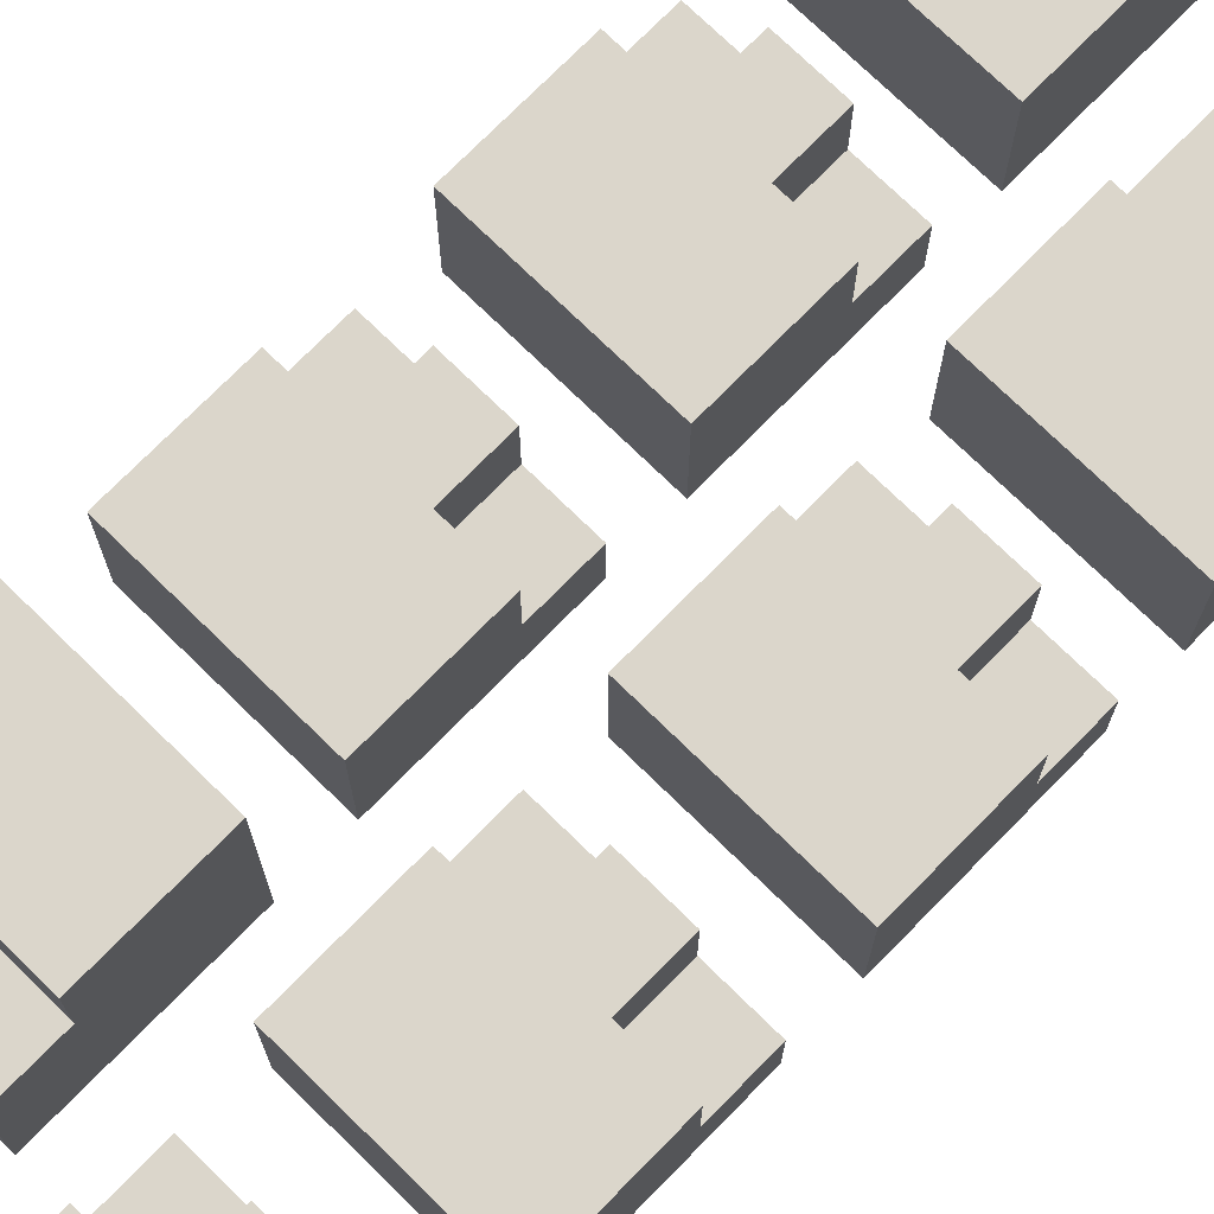
<metadata>
{"format":"obj","ext":"obj","renderer":"f3d","projection":"perspective","resolution":1024,"background":"white","views":[{"elev":73.5,"azim":44.4,"up":"+Y"}]}
</metadata>
<code>
o
v -0.4 0 0.7
v -0.4 0 0.6
v -0.4 0 0.4
v -0.4 0 0.3
v -0.4 0 0
v -0.4 0 -0.1
v -0.4 0 -0.4
v -0.4 0 -0.5
v -0.4 0 -0.8
v -0.4 0.1 0.3
v -0.4 0.1 0.1
v -0.4 0.1 0
v -0.4 0.1 -0.1
v -0.4 0.1 -0.3
v -0.4 0.1 -0.4
v -0.4 0.1 -0.5
v -0.4 0.1 -0.7
v -0.4 0.1 -0.8
v -0.4 0.2 0.7
v -0.4 0.2 0.6
v -0.4 0.2 0.5
v -0.4 0.2 0.3
v -0.4 0.2 0.1
v -0.4 0.2 -0.1
v -0.4 0.2 -0.3
v -0.4 0.2 -0.5
v -0.4 0.2 -0.7
v -0.4 0.3 0.6
v -0.4 0.3 0.5
v -0.4 0.3 0.4
v -0.3 0 0.9
v -0.3 0 0.7
v -0.3 0.1 0.9
v -0.3 0.1 0.7
v -0.3 0.1 0.1
v -0.3 0.1 0
v -0.3 0.1 -0.3
v -0.3 0.1 -0.4
v -0.3 0.1 -0.7
v -0.3 0.1 -0.8
v -0.3 0.2 0.1
v -0.3 0.2 0
v -0.3 0.2 -0.3
v -0.3 0.2 -0.4
v -0.3 0.2 -0.7
v -0.3 0.2 -0.8
v -5.96e-08 0 0.9
v -5.96e-08 0 0.6
v -5.96e-08 0 0.5
v -5.96e-08 0 0.2
v -5.96e-08 0 0.1
v -5.96e-08 0 -0.2
v -5.96e-08 0 -0.3
v -5.96e-08 0 -0.6
v -5.96e-08 0 -0.7
v -5.96e-08 0.1 0.9
v -5.96e-08 0.1 0.7
v -5.96e-08 0.1 0.6
v -5.96e-08 0.1 0.5
v -5.96e-08 0.1 0.3
v -5.96e-08 0.1 0.2
v -5.96e-08 0.1 0.1
v -5.96e-08 0.1 -0.1
v -5.96e-08 0.1 -0.2
v -5.96e-08 0.1 -0.3
v -5.96e-08 0.1 -0.5
v -5.96e-08 0.1 -0.6
v -5.96e-08 0.1 -0.7
v -5.96e-08 0.2 0.9
v -5.96e-08 0.2 0.7
v -5.96e-08 0.2 0.5
v -5.96e-08 0.2 0.3
v -5.96e-08 0.2 0.1
v -5.96e-08 0.2 -0.1
v -5.96e-08 0.2 -0.3
v -5.96e-08 0.2 -0.5
v 0.1 0 -0.7
v 0.1 0 -0.8
v 0.1 0.1 0.7
v 0.1 0.1 0.6
v 0.1 0.1 0.3
v 0.1 0.1 0.2
v 0.1 0.1 -0.1
v 0.1 0.1 -0.2
v 0.1 0.1 -0.5
v 0.1 0.1 -0.6
v 0.1 0.1 -0.7
v 0.1 0.1 -0.8
v 0.1 0.2 0.7
v 0.1 0.2 0.6
v 0.1 0.2 0.3
v 0.1 0.2 0.2
v 0.1 0.2 -0.1
v 0.1 0.2 -0.2
v 0.1 0.2 -0.5
v 0.1 0.2 -0.6
v 0.1 0.2 -0.7
v -0.2 0 0.9
v -0.2 0 0.7
v -0.2 0.1 0.9
v -0.2 0.1 0.7
v -0.2 0.1 0.1
v -0.2 0.1 0
v -0.2 0.1 -0.3
v -0.2 0.1 -0.4
v -0.2 0.1 -0.7
v -0.2 0.1 -0.8
v -0.2 0.2 0.1
v -0.2 0.2 0
v -0.2 0.2 -0.3
v -0.2 0.2 -0.4
v -0.2 0.2 -0.7
v -0.2 0.2 -0.8
v -0.1 0 0.7
v -0.1 0 0.6
v -0.1 0 0.4
v -0.1 0 0.3
v -0.1 0 0
v -0.1 0 -0.1
v -0.1 0 -0.4
v -0.1 0 -0.5
v -0.1 0 -0.8
v -0.1 0.1 0.3
v -0.1 0.1 0.1
v -0.1 0.1 0
v -0.1 0.1 -0.1
v -0.1 0.1 -0.3
v -0.1 0.1 -0.4
v -0.1 0.1 -0.5
v -0.1 0.1 -0.7
v -0.1 0.1 -0.8
v -0.1 0.2 0.7
v -0.1 0.2 0.6
v -0.1 0.2 0.5
v -0.1 0.2 0.3
v -0.1 0.2 0.1
v -0.1 0.2 -0.1
v -0.1 0.2 -0.3
v -0.1 0.2 -0.5
v -0.1 0.2 -0.7
v -0.1 0.3 0.6
v -0.1 0.3 0.5
v -0.1 0.3 0.4
v 0.2 0 -0.7
v 0.2 0 -0.8
v 0.2 0.1 0.7
v 0.2 0.1 0.6
v 0.2 0.1 0.3
v 0.2 0.1 0.2
v 0.2 0.1 -0.1
v 0.2 0.1 -0.2
v 0.2 0.1 -0.5
v 0.2 0.1 -0.6
v 0.2 0.1 -0.7
v 0.2 0.1 -0.8
v 0.2 0.2 0.7
v 0.2 0.2 0.6
v 0.2 0.2 0.3
v 0.2 0.2 0.2
v 0.2 0.2 -0.1
v 0.2 0.2 -0.2
v 0.2 0.2 -0.5
v 0.2 0.2 -0.6
v 0.2 0.2 -0.7
v 0.3 0 0.9
v 0.3 0 0.6
v 0.3 0 0.5
v 0.3 0 0.2
v 0.3 0 0.1
v 0.3 0 -0.2
v 0.3 0 -0.3
v 0.3 0 -0.6
v 0.3 0 -0.7
v 0.3 0.1 0.9
v 0.3 0.1 0.7
v 0.3 0.1 0.6
v 0.3 0.1 0.5
v 0.3 0.1 0.3
v 0.3 0.1 0.2
v 0.3 0.1 0.1
v 0.3 0.1 -0.1
v 0.3 0.1 -0.2
v 0.3 0.1 -0.3
v 0.3 0.1 -0.5
v 0.3 0.1 -0.6
v 0.3 0.1 -0.7
v 0.3 0.2 0.9
v 0.3 0.2 0.7
v 0.3 0.2 0.5
v 0.3 0.2 0.3
v 0.3 0.2 0.1
v 0.3 0.2 -0.1
v 0.3 0.2 -0.3
v 0.3 0.2 -0.5
v -0.3 0 0.9
v -0.3 0.1 0.9
v -0.2 0 0.9
v -0.2 0.1 0.9
v -5.96e-08 0 0.9
v -5.96e-08 0.1 0.9
v -5.96e-08 0.2 0.9
v 0.1 0 0.9
v 0.1 0.1 0.9
v 0.1 0.2 0.9
v 0.2 0 0.9
v 0.2 0.1 0.9
v 0.2 0.2 0.9
v 0.3 0 0.9
v 0.3 0.1 0.9
v 0.3 0.2 0.9
v -0.4 0 0.7
v -0.4 0.2 0.7
v -0.3 0 0.7
v -0.3 0.1 0.7
v -0.2 0 0.7
v -0.2 0.1 0.7
v -0.1 0 0.7
v -0.1 0.2 0.7
v -0.4 0.2 0.6
v -0.4 0.3 0.6
v -0.3 0.2 0.6
v -0.3 0.3 0.6
v -0.2 0.2 0.6
v -0.2 0.3 0.6
v -0.1 0.2 0.6
v -0.1 0.3 0.6
v -5.96e-08 0 0.5
v -5.96e-08 0.1 0.5
v -5.96e-08 0.2 0.5
v 0.1 0 0.5
v 0.1 0.1 0.5
v 0.1 0.2 0.5
v 0.2 0 0.5
v 0.2 0.1 0.5
v 0.2 0.2 0.5
v 0.3 0 0.5
v 0.3 0.1 0.5
v 0.3 0.2 0.5
v -0.4 0 0.3
v -0.4 0.1 0.3
v -0.4 0.2 0.3
v -0.3 0.1 0.3
v -0.3 0.2 0.3
v -0.2 0.1 0.3
v -0.2 0.2 0.3
v -0.1 0 0.3
v -0.1 0.1 0.3
v -0.1 0.2 0.3
v -5.96e-08 0 0.1
v -5.96e-08 0.1 0.1
v -5.96e-08 0.2 0.1
v 0.1 0.1 0.1
v 0.1 0.2 0.1
v 0.2 0.1 0.1
v 0.2 0.2 0.1
v 0.3 0 0.1
v 0.3 0.1 0.1
v 0.3 0.2 0.1
v -0.4 0 -0.1
v -0.4 0.1 -0.1
v -0.4 0.2 -0.1
v -0.3 0 -0.1
v -0.3 0.1 -0.1
v -0.3 0.2 -0.1
v -0.2 0 -0.1
v -0.2 0.1 -0.1
v -0.2 0.2 -0.1
v -0.1 0 -0.1
v -0.1 0.1 -0.1
v -0.1 0.2 -0.1
v -5.96e-08 0 -0.3
v -5.96e-08 0.1 -0.3
v -5.96e-08 0.2 -0.3
v 0.1 0 -0.3
v 0.1 0.1 -0.3
v 0.1 0.2 -0.3
v 0.2 0 -0.3
v 0.2 0.1 -0.3
v 0.2 0.2 -0.3
v 0.3 0 -0.3
v 0.3 0.1 -0.3
v 0.3 0.2 -0.3
v -0.4 0 -0.5
v -0.4 0.1 -0.5
v -0.4 0.2 -0.5
v -0.3 0.1 -0.5
v -0.3 0.2 -0.5
v -0.2 0.1 -0.5
v -0.2 0.2 -0.5
v -0.1 0 -0.5
v -0.1 0.1 -0.5
v -0.1 0.2 -0.5
v -5.96e-08 0.1 0.7
v -5.96e-08 0.2 0.7
v 0.1 0.1 0.7
v 0.1 0.2 0.7
v 0.2 0.1 0.7
v 0.2 0.2 0.7
v 0.3 0.1 0.7
v 0.3 0.2 0.7
v -5.96e-08 0 0.6
v -5.96e-08 0.1 0.6
v 0.1 0 0.6
v 0.1 0.1 0.6
v 0.1 0.2 0.6
v 0.2 0 0.6
v 0.2 0.1 0.6
v 0.2 0.2 0.6
v 0.3 0 0.6
v 0.3 0.1 0.6
v -0.4 0 0.4
v -0.4 0.3 0.4
v -0.1 0 0.4
v -0.1 0.3 0.4
v -5.96e-08 0.1 0.3
v -5.96e-08 0.2 0.3
v 0.1 0.1 0.3
v 0.1 0.2 0.3
v 0.2 0.1 0.3
v 0.2 0.2 0.3
v 0.3 0.1 0.3
v 0.3 0.2 0.3
v -5.96e-08 0 0.2
v -5.96e-08 0.1 0.2
v 0.1 0 0.2
v 0.1 0.1 0.2
v 0.1 0.2 0.2
v 0.2 0 0.2
v 0.2 0.1 0.2
v 0.2 0.2 0.2
v 0.3 0 0.2
v 0.3 0.1 0.2
v -0.4 0.1 0.1
v -0.4 0.2 0.1
v -0.3 0.1 0.1
v -0.3 0.2 0.1
v -0.2 0.1 0.1
v -0.2 0.2 0.1
v -0.1 0.1 0.1
v -0.1 0.2 0.1
v -0.4 0 0
v -0.4 0.1 0
v -0.3 0.1 0
v -0.3 0.2 0
v -0.2 0.1 0
v -0.2 0.2 0
v -0.1 0 0
v -0.1 0.1 0
v -5.96e-08 0.1 -0.1
v -5.96e-08 0.2 -0.1
v 0.1 0.1 -0.1
v 0.1 0.2 -0.1
v 0.2 0.1 -0.1
v 0.2 0.2 -0.1
v 0.3 0.1 -0.1
v 0.3 0.2 -0.1
v -5.96e-08 0 -0.2
v -5.96e-08 0.1 -0.2
v 0.1 0.1 -0.2
v 0.1 0.2 -0.2
v 0.2 0.1 -0.2
v 0.2 0.2 -0.2
v 0.3 0 -0.2
v 0.3 0.1 -0.2
v -0.4 0.1 -0.3
v -0.4 0.2 -0.3
v -0.3 0.1 -0.3
v -0.3 0.2 -0.3
v -0.2 0.1 -0.3
v -0.2 0.2 -0.3
v -0.1 0.1 -0.3
v -0.1 0.2 -0.3
v -0.4 0 -0.4
v -0.4 0.1 -0.4
v -0.3 0 -0.4
v -0.3 0.1 -0.4
v -0.3 0.2 -0.4
v -0.2 0 -0.4
v -0.2 0.1 -0.4
v -0.2 0.2 -0.4
v -0.1 0 -0.4
v -0.1 0.1 -0.4
v -5.96e-08 0.1 -0.5
v -5.96e-08 0.2 -0.5
v 0.1 0.1 -0.5
v 0.1 0.2 -0.5
v 0.2 0.1 -0.5
v 0.2 0.2 -0.5
v 0.3 0.1 -0.5
v 0.3 0.2 -0.5
v -0.4 0.1 -0.7
v -0.4 0.2 -0.7
v -0.3 0.1 -0.7
v -0.3 0.2 -0.7
v -0.2 0.1 -0.7
v -0.2 0.2 -0.7
v -0.1 0.1 -0.7
v -0.1 0.2 -0.7
v -5.96e-08 0 -0.7
v -5.96e-08 0.1 -0.7
v 0.1 0 -0.7
v 0.1 0.1 -0.7
v 0.1 0.2 -0.7
v 0.2 0 -0.7
v 0.2 0.1 -0.7
v 0.2 0.2 -0.7
v 0.3 0 -0.7
v 0.3 0.1 -0.7
v -0.4 0 -0.8
v -0.4 0.1 -0.8
v -0.3 0.1 -0.8
v -0.3 0.2 -0.8
v -0.2 0.1 -0.8
v -0.2 0.2 -0.8
v -0.1 0 -0.8
v -0.1 0.1 -0.8
v 0.1 0 -0.8
v 0.1 0.1 -0.8
v 0.2 0 -0.8
v 0.2 0.1 -0.8
v -0.3 0 0.9
v -0.2 0 0.9
v -5.96e-08 0 0.9
v 0.1 0 0.9
v 0.2 0 0.9
v 0.3 0 0.9
v -0.4 0 0.7
v -0.3 0 0.7
v -0.2 0 0.7
v -0.1 0 0.7
v -0.4 0 0.6
v -0.3 0 0.6
v -0.2 0 0.6
v -0.1 0 0.6
v -5.96e-08 0 0.6
v 0.1 0 0.6
v 0.2 0 0.6
v 0.3 0 0.6
v -5.96e-08 0 0.5
v 0.1 0 0.5
v 0.2 0 0.5
v 0.3 0 0.5
v -0.4 0 0.4
v -0.1 0 0.4
v -0.4 0 0.3
v -0.1 0 0.3
v -5.96e-08 0 0.2
v 0.1 0 0.2
v 0.2 0 0.2
v 0.3 0 0.2
v -5.96e-08 0 0.1
v 0.3 0 0.1
v -0.4 0 0
v -0.1 0 0
v -0.4 0 -0.1
v -0.3 0 -0.1
v -0.2 0 -0.1
v -0.1 0 -0.1
v -5.96e-08 0 -0.2
v 0.3 0 -0.2
v -5.96e-08 0 -0.3
v 0.1 0 -0.3
v 0.2 0 -0.3
v 0.3 0 -0.3
v -0.4 0 -0.4
v -0.3 0 -0.4
v -0.2 0 -0.4
v -0.1 0 -0.4
v -0.4 0 -0.5
v -0.1 0 -0.5
v -5.96e-08 0 -0.6
v 0.1 0 -0.6
v 0.2 0 -0.6
v 0.3 0 -0.6
v -5.96e-08 0 -0.7
v 0.1 0 -0.7
v 0.2 0 -0.7
v 0.3 0 -0.7
v -0.4 0 -0.8
v -0.1 0 -0.8
v 0.1 0 -0.8
v 0.2 0 -0.8
v -0.3 0.1 0.9
v -0.2 0.1 0.9
v -0.3 0.1 0.7
v -0.2 0.1 0.7
v -5.96e-08 0.1 0.7
v 0.1 0.1 0.7
v 0.2 0.1 0.7
v 0.3 0.1 0.7
v -5.96e-08 0.1 0.6
v 0.1 0.1 0.6
v 0.2 0.1 0.6
v 0.3 0.1 0.6
v -5.96e-08 0.1 0.3
v 0.1 0.1 0.3
v 0.2 0.1 0.3
v 0.3 0.1 0.3
v -5.96e-08 0.1 0.2
v 0.1 0.1 0.2
v 0.2 0.1 0.2
v 0.3 0.1 0.2
v -0.4 0.1 0.1
v -0.3 0.1 0.1
v -0.2 0.1 0.1
v -0.1 0.1 0.1
v -0.4 0.1 0
v -0.3 0.1 0
v -0.2 0.1 0
v -0.1 0.1 0
v -5.96e-08 0.1 -0.1
v 0.1 0.1 -0.1
v 0.2 0.1 -0.1
v 0.3 0.1 -0.1
v -5.96e-08 0.1 -0.2
v 0.1 0.1 -0.2
v 0.2 0.1 -0.2
v 0.3 0.1 -0.2
v -0.4 0.1 -0.3
v -0.3 0.1 -0.3
v -0.2 0.1 -0.3
v -0.1 0.1 -0.3
v -0.4 0.1 -0.4
v -0.3 0.1 -0.4
v -0.2 0.1 -0.4
v -0.1 0.1 -0.4
v -5.96e-08 0.1 -0.5
v 0.1 0.1 -0.5
v 0.2 0.1 -0.5
v 0.3 0.1 -0.5
v -5.96e-08 0.1 -0.6
v 0.1 0.1 -0.6
v 0.2 0.1 -0.6
v 0.3 0.1 -0.6
v -0.4 0.1 -0.7
v -0.3 0.1 -0.7
v -0.2 0.1 -0.7
v -0.1 0.1 -0.7
v -5.96e-08 0.1 -0.7
v 0.1 0.1 -0.7
v 0.2 0.1 -0.7
v 0.3 0.1 -0.7
v -0.4 0.1 -0.8
v -0.3 0.1 -0.8
v -0.2 0.1 -0.8
v -0.1 0.1 -0.8
v 0.1 0.1 -0.8
v 0.2 0.1 -0.8
v -5.96e-08 0.2 0.9
v 0.1 0.2 0.9
v 0.2 0.2 0.9
v 0.3 0.2 0.9
v -0.4 0.2 0.7
v -0.1 0.2 0.7
v -5.96e-08 0.2 0.7
v 0.1 0.2 0.7
v 0.2 0.2 0.7
v 0.3 0.2 0.7
v -0.4 0.2 0.6
v -0.3 0.2 0.6
v -0.2 0.2 0.6
v -0.1 0.2 0.6
v 0.1 0.2 0.6
v 0.2 0.2 0.6
v -5.96e-08 0.2 0.5
v 0.1 0.2 0.5
v 0.2 0.2 0.5
v 0.3 0.2 0.5
v -0.4 0.2 0.3
v -0.3 0.2 0.3
v -0.2 0.2 0.3
v -0.1 0.2 0.3
v -5.96e-08 0.2 0.3
v 0.1 0.2 0.3
v 0.2 0.2 0.3
v 0.3 0.2 0.3
v 0.1 0.2 0.2
v 0.2 0.2 0.2
v -0.4 0.2 0.1
v -0.3 0.2 0.1
v -0.2 0.2 0.1
v -0.1 0.2 0.1
v -5.96e-08 0.2 0.1
v 0.1 0.2 0.1
v 0.2 0.2 0.1
v 0.3 0.2 0.1
v -0.3 0.2 0
v -0.2 0.2 0
v -0.4 0.2 -0.1
v -0.3 0.2 -0.1
v -0.2 0.2 -0.1
v -0.1 0.2 -0.1
v -5.96e-08 0.2 -0.1
v 0.1 0.2 -0.1
v 0.2 0.2 -0.1
v 0.3 0.2 -0.1
v 0.1 0.2 -0.2
v 0.2 0.2 -0.2
v -0.4 0.2 -0.3
v -0.3 0.2 -0.3
v -0.2 0.2 -0.3
v -0.1 0.2 -0.3
v -5.96e-08 0.2 -0.3
v 0.1 0.2 -0.3
v 0.2 0.2 -0.3
v 0.3 0.2 -0.3
v -0.3 0.2 -0.4
v -0.2 0.2 -0.4
v -0.4 0.2 -0.5
v -0.3 0.2 -0.5
v -0.2 0.2 -0.5
v -0.1 0.2 -0.5
v -5.96e-08 0.2 -0.5
v 0.1 0.2 -0.5
v 0.2 0.2 -0.5
v 0.3 0.2 -0.5
v 0.1 0.2 -0.6
v 0.2 0.2 -0.6
v -0.4 0.2 -0.7
v -0.3 0.2 -0.7
v -0.2 0.2 -0.7
v -0.1 0.2 -0.7
v 0.1 0.2 -0.7
v 0.2 0.2 -0.7
v -0.3 0.2 -0.8
v -0.2 0.2 -0.8
v -0.4 0.3 0.6
v -0.3 0.3 0.6
v -0.2 0.3 0.6
v -0.1 0.3 0.6
v -0.4 0.3 0.5
v -0.3 0.3 0.5
v -0.2 0.3 0.5
v -0.1 0.3 0.5
v -0.4 0.3 0.4
v -0.1 0.3 0.4
f 10 5 4
f 11 5 10
f 12 5 11
f 13 7 6
f 14 7 13
f 15 7 14
f 16 9 8
f 17 9 16
f 18 9 17
f 19 2 1
f 20 3 2
f 20 2 19
f 21 3 20
f 22 11 10
f 23 11 22
f 24 14 13
f 25 14 24
f 26 17 16
f 27 17 26
f 28 21 20
f 29 3 21
f 29 21 28
f 30 3 29
f 33 32 31
f 34 32 33
f 41 36 35
f 42 36 41
f 43 38 37
f 44 38 43
f 45 40 39
f 46 40 45
f 56 48 47
f 57 48 56
f 58 48 57
f 59 50 49
f 60 50 59
f 61 50 60
f 62 52 51
f 63 52 62
f 64 52 63
f 65 54 53
f 66 54 65
f 67 55 54
f 67 54 66
f 68 55 67
f 69 57 56
f 70 57 69
f 71 60 59
f 72 60 71
f 73 63 62
f 74 63 73
f 75 66 65
f 76 66 75
f 87 78 77
f 88 78 87
f 89 80 79
f 90 80 89
f 91 82 81
f 92 82 91
f 93 84 83
f 94 84 93
f 95 86 85
f 96 87 86
f 96 86 95
f 97 87 96
f 98 99 100
f 100 99 101
f 102 103 108
f 108 103 109
f 104 105 110
f 110 105 111
f 106 107 112
f 112 107 113
f 117 118 123
f 123 118 124
f 124 118 125
f 119 120 126
f 126 120 127
f 127 120 128
f 121 122 129
f 129 122 130
f 130 122 131
f 114 115 132
f 115 116 133
f 132 115 133
f 133 116 134
f 123 124 135
f 135 124 136
f 126 127 137
f 137 127 138
f 129 130 139
f 139 130 140
f 133 134 141
f 134 116 142
f 141 134 142
f 142 116 143
f 144 145 154
f 154 145 155
f 146 147 156
f 156 147 157
f 148 149 158
f 158 149 159
f 150 151 160
f 160 151 161
f 152 153 162
f 153 154 163
f 162 153 163
f 163 154 164
f 165 166 174
f 174 166 175
f 175 166 176
f 167 168 177
f 177 168 178
f 178 168 179
f 169 170 180
f 180 170 181
f 181 170 182
f 171 172 183
f 183 172 184
f 172 173 185
f 184 172 185
f 185 173 186
f 174 175 187
f 187 175 188
f 177 178 189
f 189 178 190
f 180 181 191
f 191 181 192
f 183 184 193
f 193 184 194
f 197 196 195
f 198 196 197
f 202 200 199
f 203 201 200
f 203 200 202
f 204 201 203
f 205 203 202
f 206 204 203
f 206 203 205
f 207 204 206
f 208 206 205
f 209 207 206
f 209 206 208
f 210 207 209
f 213 212 211
f 214 212 213
f 216 212 214
f 217 216 215
f 218 212 216
f 218 216 217
f 221 220 219
f 222 220 221
f 223 222 221
f 224 222 223
f 225 224 223
f 226 224 225
f 230 228 227
f 231 229 228
f 231 228 230
f 232 229 231
f 233 231 230
f 234 232 231
f 234 231 233
f 235 232 234
f 236 234 233
f 237 235 234
f 237 234 236
f 238 235 237
f 242 240 239
f 242 241 240
f 243 241 242
f 244 242 239
f 244 243 242
f 245 243 244
f 246 244 239
f 247 245 244
f 247 244 246
f 248 245 247
f 252 250 249
f 252 251 250
f 253 251 252
f 254 252 249
f 254 253 252
f 255 253 254
f 256 254 249
f 257 255 254
f 257 254 256
f 258 255 257
f 262 260 259
f 263 261 260
f 263 260 262
f 264 261 263
f 265 263 262
f 266 264 263
f 266 263 265
f 267 264 266
f 268 266 265
f 269 267 266
f 269 266 268
f 270 267 269
f 274 272 271
f 275 273 272
f 275 272 274
f 276 273 275
f 277 275 274
f 278 276 275
f 278 275 277
f 279 276 278
f 280 278 277
f 281 279 278
f 281 278 280
f 282 279 281
f 286 284 283
f 286 285 284
f 287 285 286
f 288 286 283
f 288 287 286
f 289 287 288
f 290 288 283
f 291 289 288
f 291 288 290
f 292 289 291
f 293 294 295
f 295 294 296
f 297 298 299
f 299 298 300
f 301 302 303
f 303 302 304
f 303 304 306
f 304 305 307
f 306 304 307
f 307 305 308
f 306 307 309
f 309 307 310
f 311 312 313
f 313 312 314
f 315 316 317
f 317 316 318
f 319 320 321
f 321 320 322
f 323 324 325
f 325 324 326
f 325 326 328
f 326 327 329
f 328 326 329
f 329 327 330
f 328 329 331
f 331 329 332
f 333 334 335
f 335 334 336
f 337 338 339
f 339 338 340
f 341 342 343
f 341 343 345
f 343 344 345
f 345 344 346
f 341 345 347
f 347 345 348
f 349 350 351
f 351 350 352
f 353 354 355
f 355 354 356
f 357 358 359
f 357 359 361
f 359 360 361
f 361 360 362
f 357 361 363
f 363 361 364
f 365 366 367
f 367 366 368
f 369 370 371
f 371 370 372
f 373 374 375
f 375 374 376
f 375 376 378
f 376 377 379
f 378 376 379
f 379 377 380
f 378 379 381
f 381 379 382
f 383 384 385
f 385 384 386
f 387 388 389
f 389 388 390
f 391 392 393
f 393 392 394
f 395 396 397
f 397 396 398
f 399 400 401
f 401 400 402
f 402 403 405
f 405 403 406
f 404 405 407
f 407 405 408
f 409 410 411
f 409 411 413
f 411 412 413
f 413 412 414
f 409 413 415
f 415 413 416
f 417 418 419
f 419 418 420
f 428 422 421
f 429 422 428
f 431 428 427
f 432 429 428
f 432 428 431
f 433 430 429
f 433 429 432
f 434 430 433
f 435 424 423
f 436 425 424
f 436 424 435
f 437 426 425
f 437 425 436
f 438 426 437
f 443 434 433
f 443 432 431
f 443 433 432
f 444 434 443
f 447 440 439
f 448 441 440
f 448 440 447
f 449 442 441
f 449 441 448
f 450 442 449
f 453 446 445
f 454 446 453
f 459 452 451
f 460 452 459
f 465 456 455
f 466 457 456
f 466 456 465
f 467 458 457
f 467 457 466
f 468 458 467
f 471 462 461
f 472 463 462
f 472 462 471
f 473 464 463
f 473 463 472
f 474 464 473
f 475 472 471
f 475 473 472
f 476 473 475
f 477 474 473
f 477 473 476
f 478 474 477
f 479 470 469
f 480 470 479
f 481 477 476
f 482 477 481
f 483 484 485
f 485 484 486
f 487 488 491
f 491 488 492
f 489 490 493
f 493 490 494
f 495 496 499
f 499 496 500
f 497 498 501
f 501 498 502
f 503 504 507
f 507 504 508
f 505 506 509
f 509 506 510
f 511 512 515
f 515 512 516
f 513 514 517
f 517 514 518
f 519 520 523
f 523 520 524
f 521 522 525
f 525 522 526
f 527 528 531
f 531 528 532
f 529 530 533
f 533 530 534
f 531 532 539
f 539 532 540
f 533 534 541
f 541 534 542
f 535 536 543
f 543 536 544
f 537 538 545
f 545 538 546
f 540 541 547
f 547 541 548
f 549 550 555
f 550 551 556
f 555 550 556
f 551 552 557
f 556 551 557
f 557 552 558
f 553 554 559
f 559 554 560
f 560 554 561
f 561 554 562
f 556 557 563
f 563 557 564
f 565 566 573
f 566 567 574
f 573 566 574
f 567 568 575
f 574 567 575
f 575 568 576
f 574 575 577
f 577 575 578
f 569 570 579
f 570 571 580
f 579 570 580
f 571 572 581
f 580 571 581
f 581 572 582
f 580 581 587
f 587 581 588
f 583 584 593
f 584 585 594
f 593 584 594
f 585 586 595
f 594 585 595
f 595 586 596
f 594 595 597
f 597 595 598
f 589 590 599
f 590 591 600
f 599 590 600
f 591 592 601
f 600 591 601
f 601 592 602
f 600 601 607
f 607 601 608
f 603 604 613
f 604 605 614
f 613 604 614
f 605 606 615
f 614 605 615
f 615 606 616
f 614 615 617
f 617 615 618
f 609 610 619
f 610 611 620
f 619 610 620
f 611 612 621
f 620 611 621
f 621 612 622
f 617 618 623
f 623 618 624
f 620 621 625
f 625 621 626
f 627 628 631
f 628 629 632
f 631 628 632
f 629 630 633
f 632 629 633
f 633 630 634
f 631 632 635
f 632 633 635
f 633 634 635
f 635 634 636

</code>
